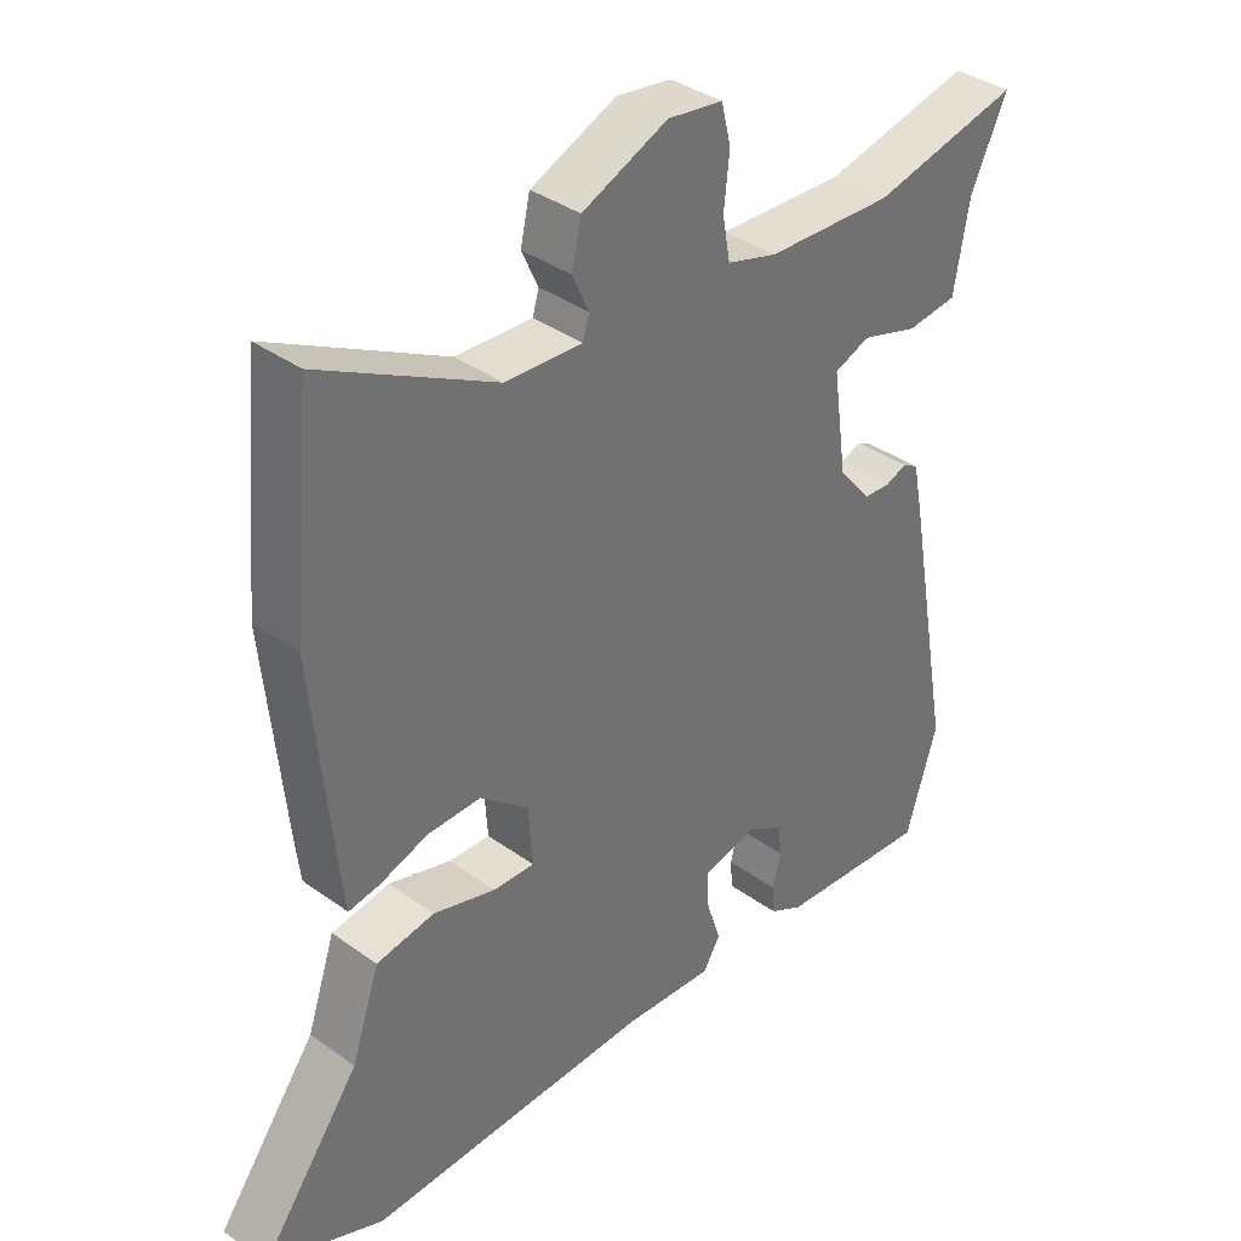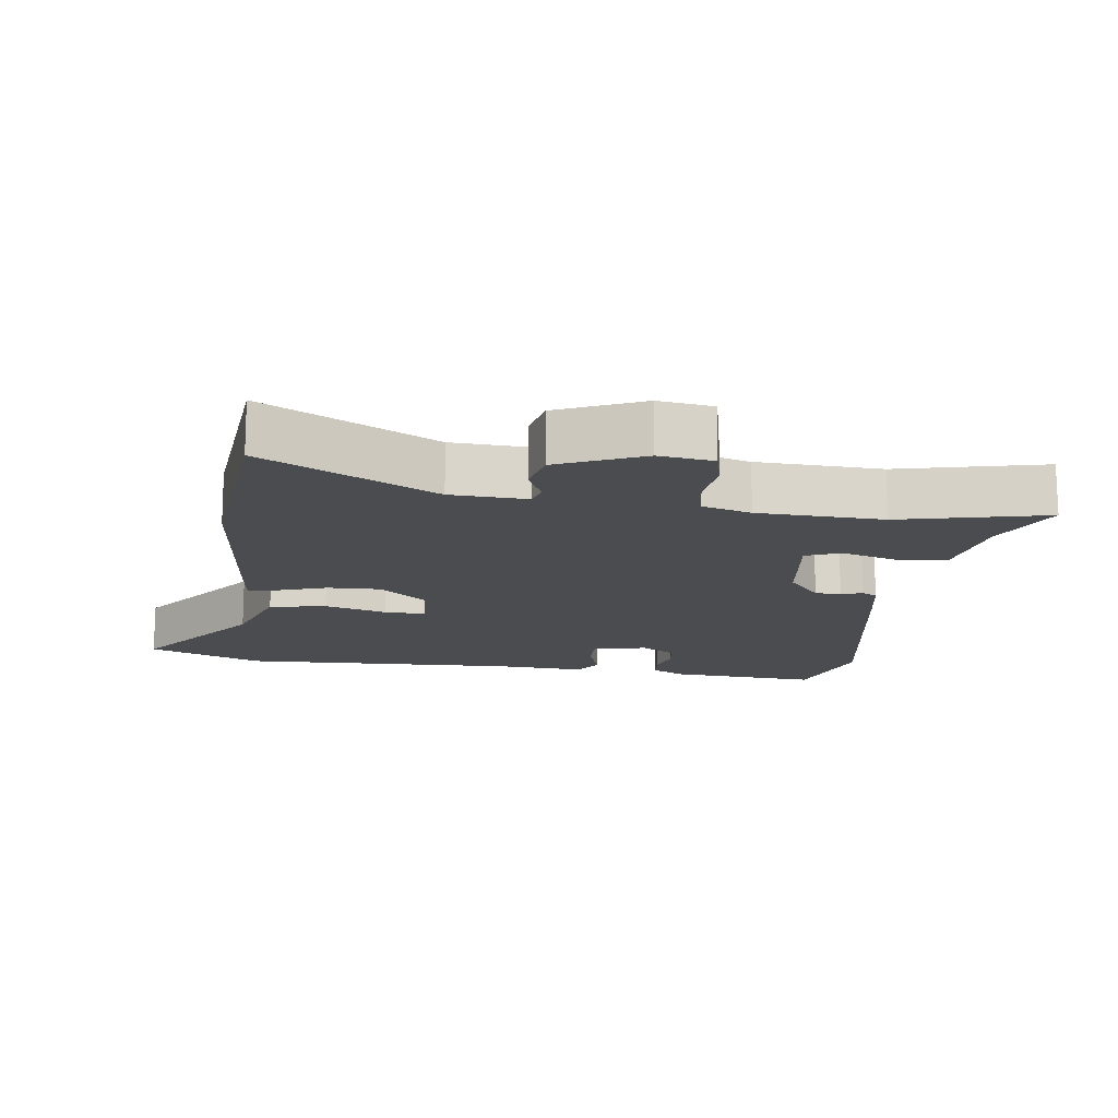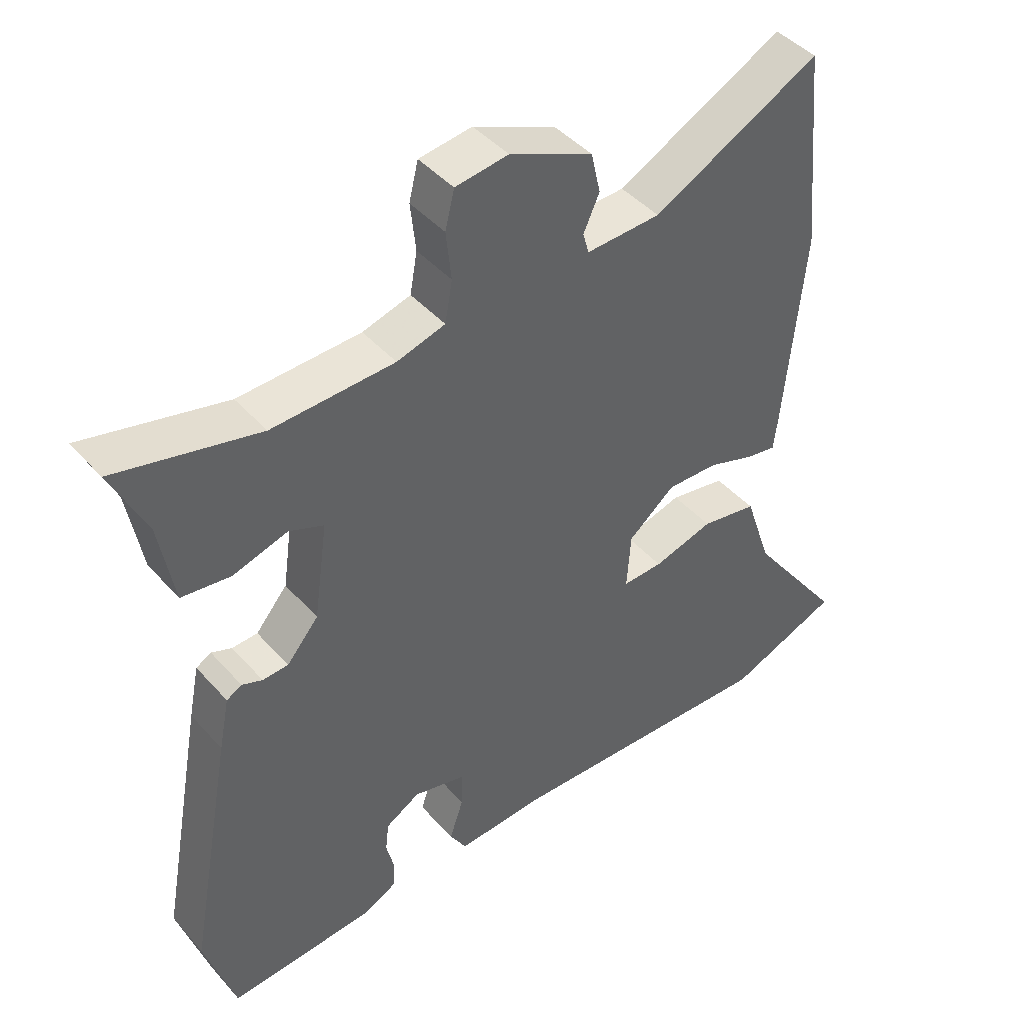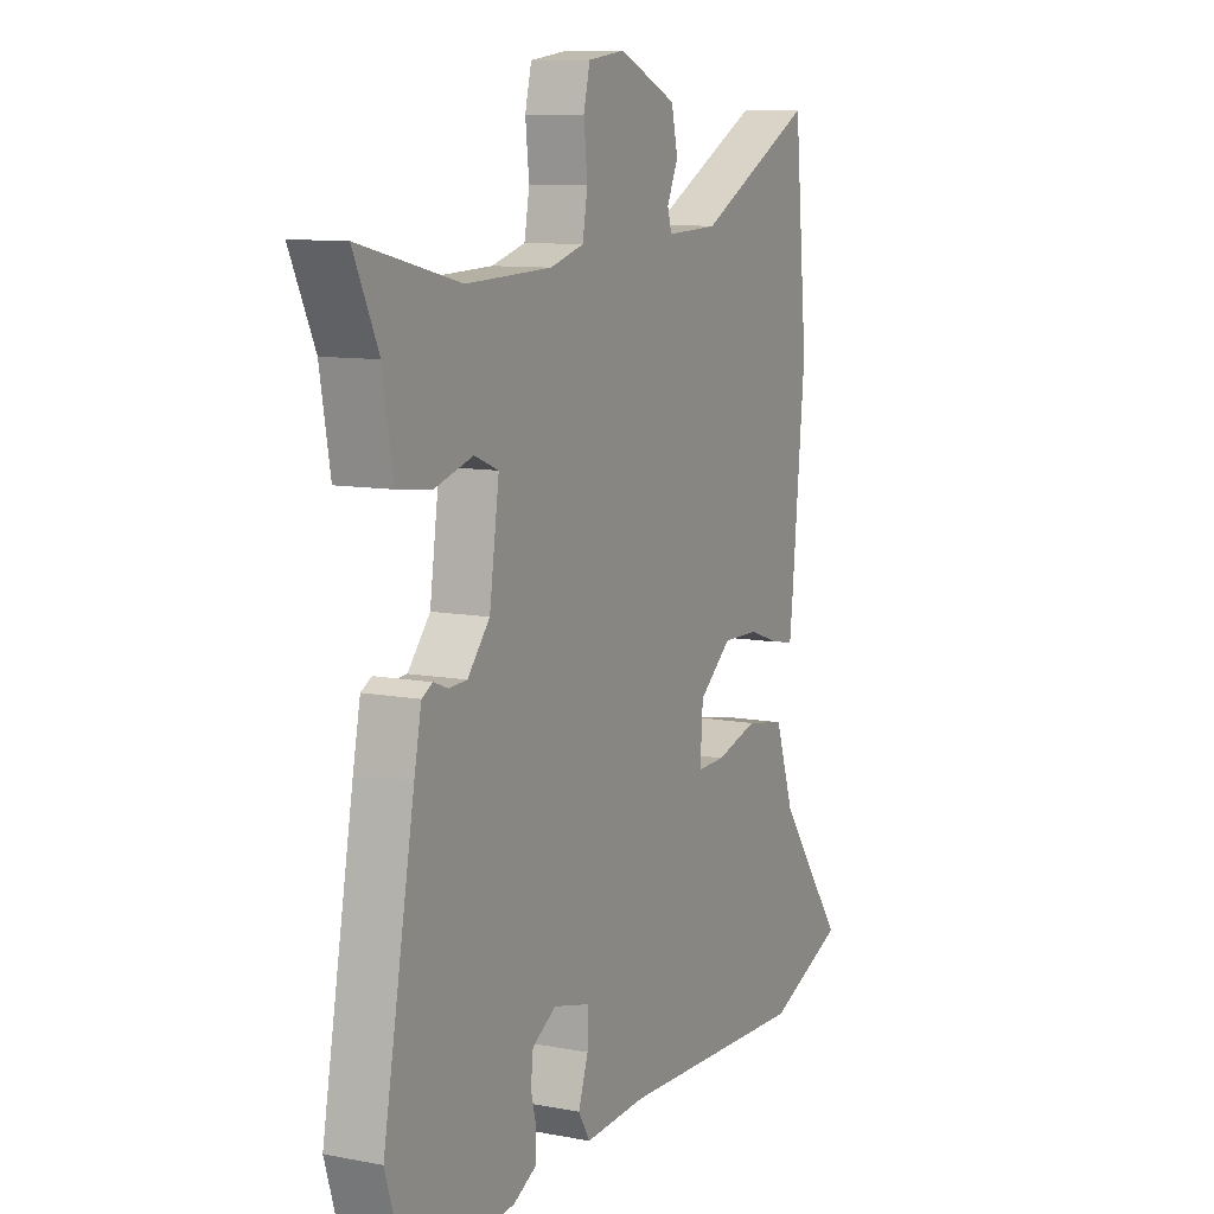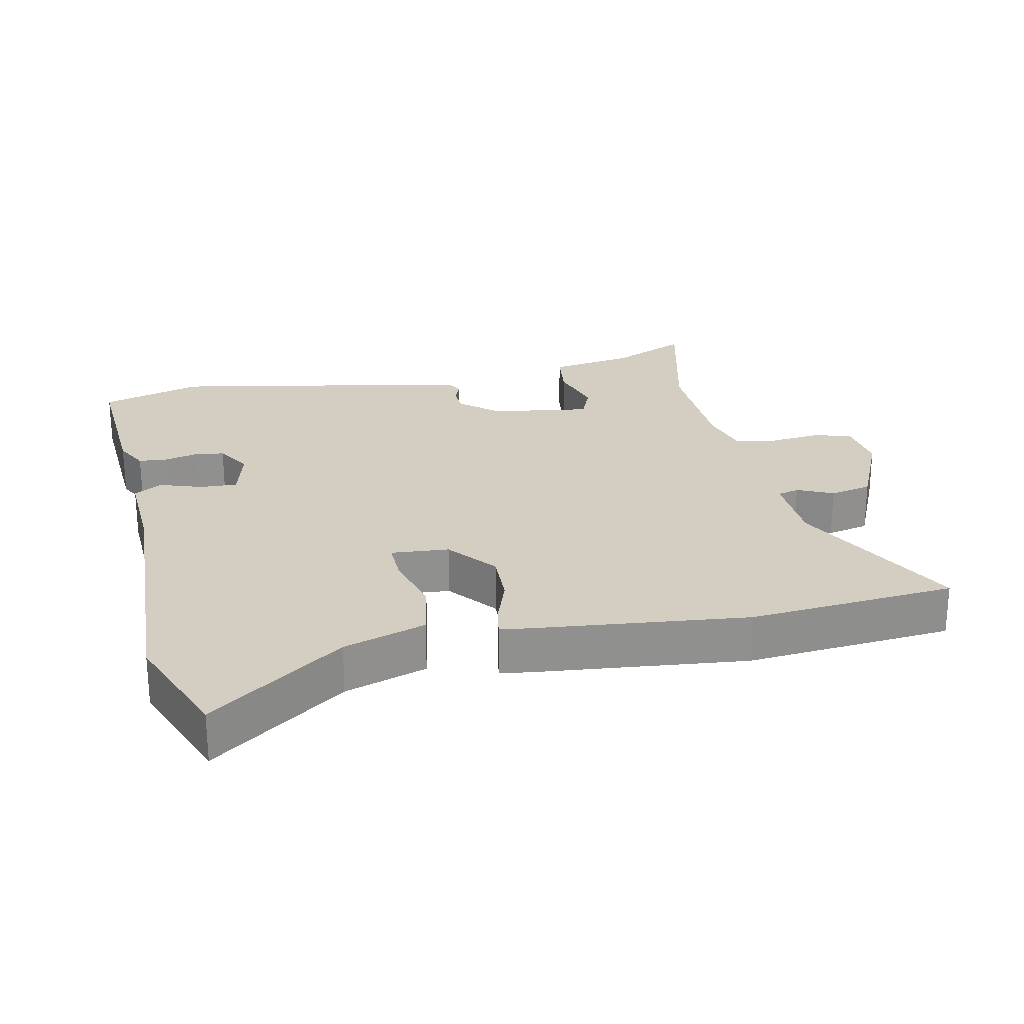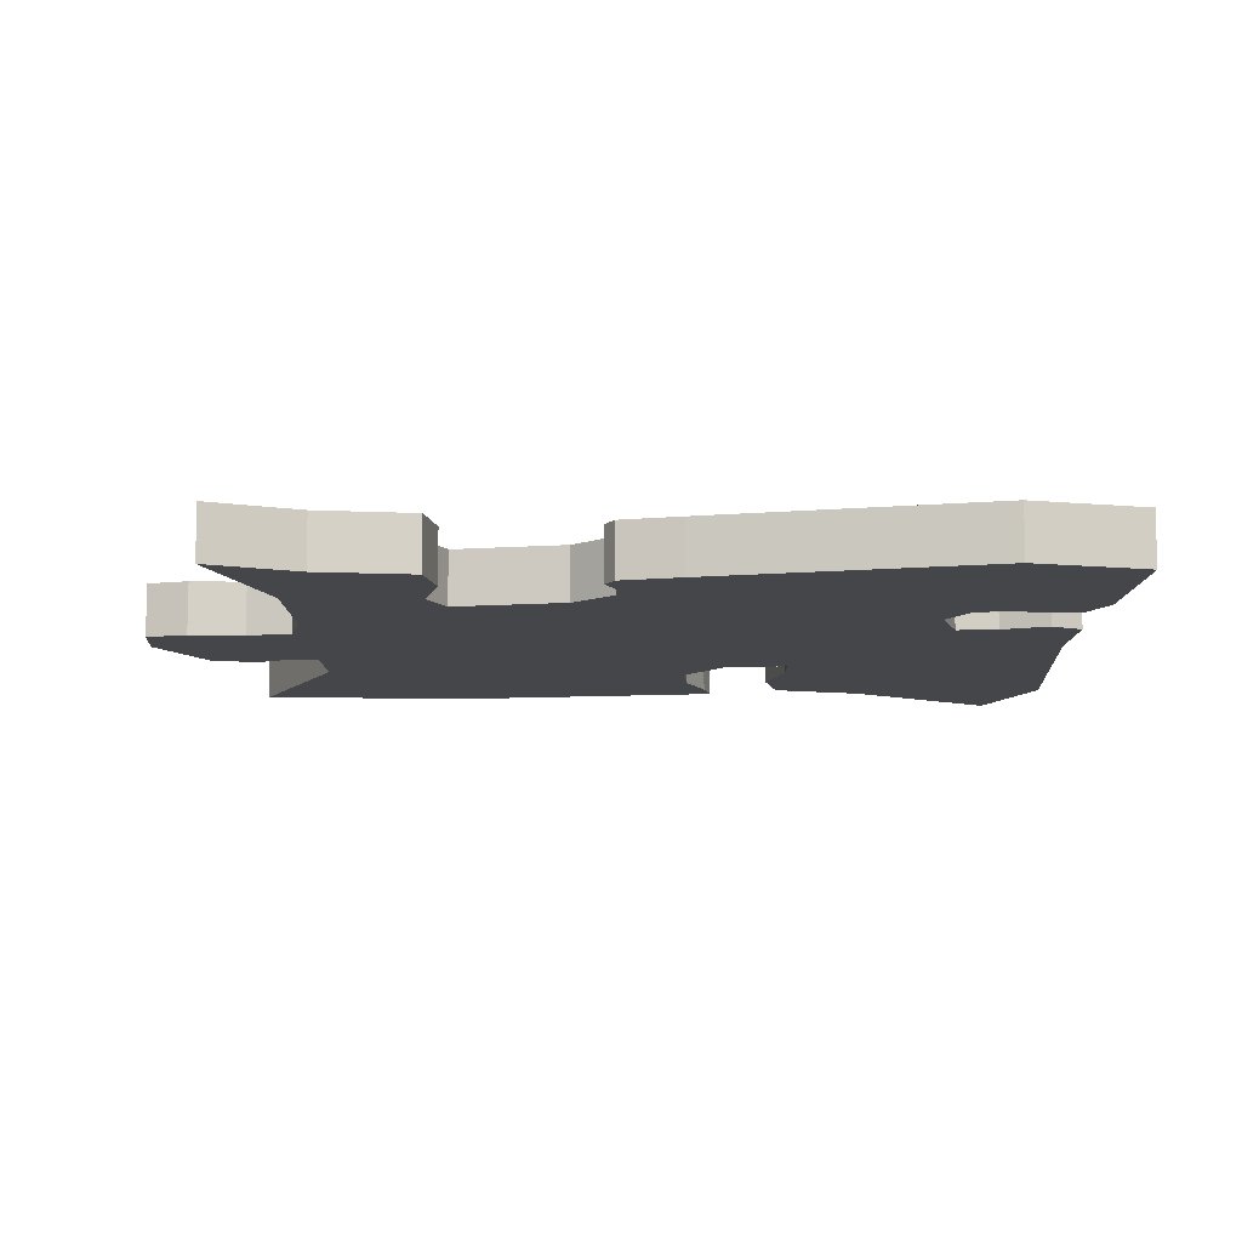
<metadata>
{"format":"obj","ext":"obj","renderer":"f3d","projection":"perspective","resolution":1024,"background":"white","views":[{"elev":36.9,"azim":-47.0,"up":"+Z"},{"elev":-15.1,"azim":-7.8,"up":"+Y"},{"elev":43.8,"azim":141.9,"up":"+Z"},{"elev":9.7,"azim":116.4,"up":"+Z"},{"elev":24.9,"azim":-101.6,"up":"+Y"},{"elev":-9.6,"azim":92.7,"up":"+Y"}]}
</metadata>
<code>
v 0.535 0.07 -0.387
v 0.489 0.07 -0.537
v 0.265 0.07 -0.521
v 0.216 0.07 -0.495
v 0.213 0.07 -0.453
v 0.225 0.07 -0.404
v 0.22 0.07 -0.359
v 0.168 0.07 -0.328
v 0.088 0.07 -0.348
v 0.09 0.07 -0.403
v 0.111 0.07 -0.466
v 0.086 0.07 -0.508
v -0.048 0.07 -0.5
v -0.463 0.07 -0.515
v -0.632 0.07 -0.447
v -0.487 0.07 -0.25
v -0.446 0.07 -0.128
v -0.361 0.07 -0.113
v -0.27 0.07 -0.139
v -0.209 0.07 -0.141
v -0.215 0.07 -0.055
v -0.286 0.07 0.003
v -0.364 0.07 0.001
v -0.434 0.07 -0.023
v -0.48 0.07 -0.031
v -0.486 0.07 0.018
v -0.516 0.07 0.327
v -0.487 0.07 0.633
v -0.234 0.07 0.501
v -0.122 0.07 0.496
v -0.113 0.07 0.528
v -0.137 0.07 0.581
v -0.123 0.07 0.643
v 0.002 0.07 0.698
v 0.082 0.07 0.687
v 0.096 0.07 0.63
v 0.088 0.07 0.556
v 0.099 0.07 0.494
v 0.172 0.07 0.473
v 0.357 0.07 0.466
v 0.573 0.07 0.517
v 0.52 0.07 0.404
v 0.498 0.07 0.278
v 0.424 0.07 0.269
v 0.341 0.07 0.294
v 0.289 0.07 0.273
v 0.31 0.07 0.125
v 0.358 0.07 0.068
v 0.397 0.07 0.066
v 0.428 0.07 0.078
v 0.451 0.07 0.065
v 0.467 0.07 -0.015
v 0.535 0 -0.387
v 0.489 0 -0.537
v 0.265 0 -0.521
v 0.216 0 -0.495
v 0.213 0 -0.453
v 0.225 0 -0.404
v 0.22 0 -0.359
v 0.168 0 -0.328
v 0.088 0 -0.348
v 0.09 0 -0.403
v 0.111 0 -0.466
v 0.086 0 -0.508
v -0.048 0 -0.5
v -0.463 0 -0.515
v -0.632 0 -0.447
v -0.487 0 -0.25
v -0.446 0 -0.128
v -0.361 0 -0.113
v -0.27 0 -0.139
v -0.209 0 -0.141
v -0.215 0 -0.055
v -0.286 0 0.003
v -0.364 0 0.001
v -0.434 0 -0.023
v -0.48 0 -0.031
v -0.486 0 0.018
v -0.516 0 0.327
v -0.487 0 0.633
v -0.234 0 0.501
v -0.122 0 0.496
v -0.113 0 0.528
v -0.137 0 0.581
v -0.123 0 0.643
v 0.002 0 0.698
v 0.082 0 0.687
v 0.096 0 0.63
v 0.088 0 0.556
v 0.099 0 0.494
v 0.172 0 0.473
v 0.357 0 0.466
v 0.573 0 0.517
v 0.52 0 0.404
v 0.498 0 0.278
v 0.424 0 0.269
v 0.341 0 0.294
v 0.289 0 0.273
v 0.31 0 0.125
v 0.358 0 0.068
v 0.397 0 0.066
v 0.428 0 0.078
v 0.451 0 0.065
v 0.467 0 -0.015
f 4 5 6
f 3 4 6
f 2 3 6
f 1 2 6
f 52 1 6
f 51 52 6
f 50 51 6
f 49 50 6
f 48 49 6 7
f 47 48 7 8
f 46 47 8 9
f 42 43 44 45
f 42 45 46
f 41 42 46
f 40 41 46
f 39 40 46
f 38 39 46 9
f 35 36 37
f 34 35 37
f 33 34 37
f 32 33 37
f 31 32 37
f 37 38 9
f 31 37 9
f 30 31 9
f 27 28 29
f 26 27 29
f 25 26 29
f 24 25 29
f 23 24 29
f 22 23 29 30
f 21 22 30
f 30 9 10
f 21 30 10
f 20 21 10
f 16 17 18 19
f 20 10 11
f 19 20 11
f 16 19 11
f 15 16 11
f 14 15 11
f 13 14 11
f 11 12 13
f 58 57 56
f 58 56 55
f 58 55 54
f 58 54 53
f 58 53 104
f 58 104 103
f 58 103 102
f 58 102 101
f 59 58 101 100
f 60 59 100 99
f 61 60 99 98
f 97 96 95 94
f 98 97 94
f 98 94 93
f 98 93 92
f 98 92 91
f 61 98 91 90
f 89 88 87
f 89 87 86
f 89 86 85
f 89 85 84
f 89 84 83
f 61 90 89
f 61 89 83
f 61 83 82
f 81 80 79
f 81 79 78
f 81 78 77
f 81 77 76
f 81 76 75
f 82 81 75 74
f 82 74 73
f 62 61 82
f 62 82 73
f 62 73 72
f 71 70 69 68
f 63 62 72
f 63 72 71
f 63 71 68
f 63 68 67
f 63 67 66
f 63 66 65
f 65 64 63
f 1 53 54 2
f 2 54 55 3
f 3 55 56 4
f 4 56 57 5
f 5 57 58 6
f 6 58 59 7
f 7 59 60 8
f 8 60 61 9
f 9 61 62 10
f 10 62 63 11
f 11 63 64 12
f 12 64 65 13
f 13 65 66 14
f 14 66 67 15
f 15 67 68 16
f 16 68 69 17
f 17 69 70 18
f 18 70 71 19
f 19 71 72 20
f 20 72 73 21
f 21 73 74 22
f 22 74 75 23
f 23 75 76 24
f 24 76 77 25
f 25 77 78 26
f 26 78 79 27
f 27 79 80 28
f 28 80 81 29
f 29 81 82 30
f 30 82 83 31
f 31 83 84 32
f 32 84 85 33
f 33 85 86 34
f 34 86 87 35
f 35 87 88 36
f 36 88 89 37
f 37 89 90 38
f 38 90 91 39
f 39 91 92 40
f 40 92 93 41
f 41 93 94 42
f 42 94 95 43
f 43 95 96 44
f 44 96 97 45
f 45 97 98 46
f 46 98 99 47
f 47 99 100 48
f 48 100 101 49
f 49 101 102 50
f 50 102 103 51
f 51 103 104 52
f 52 104 53 1

</code>
